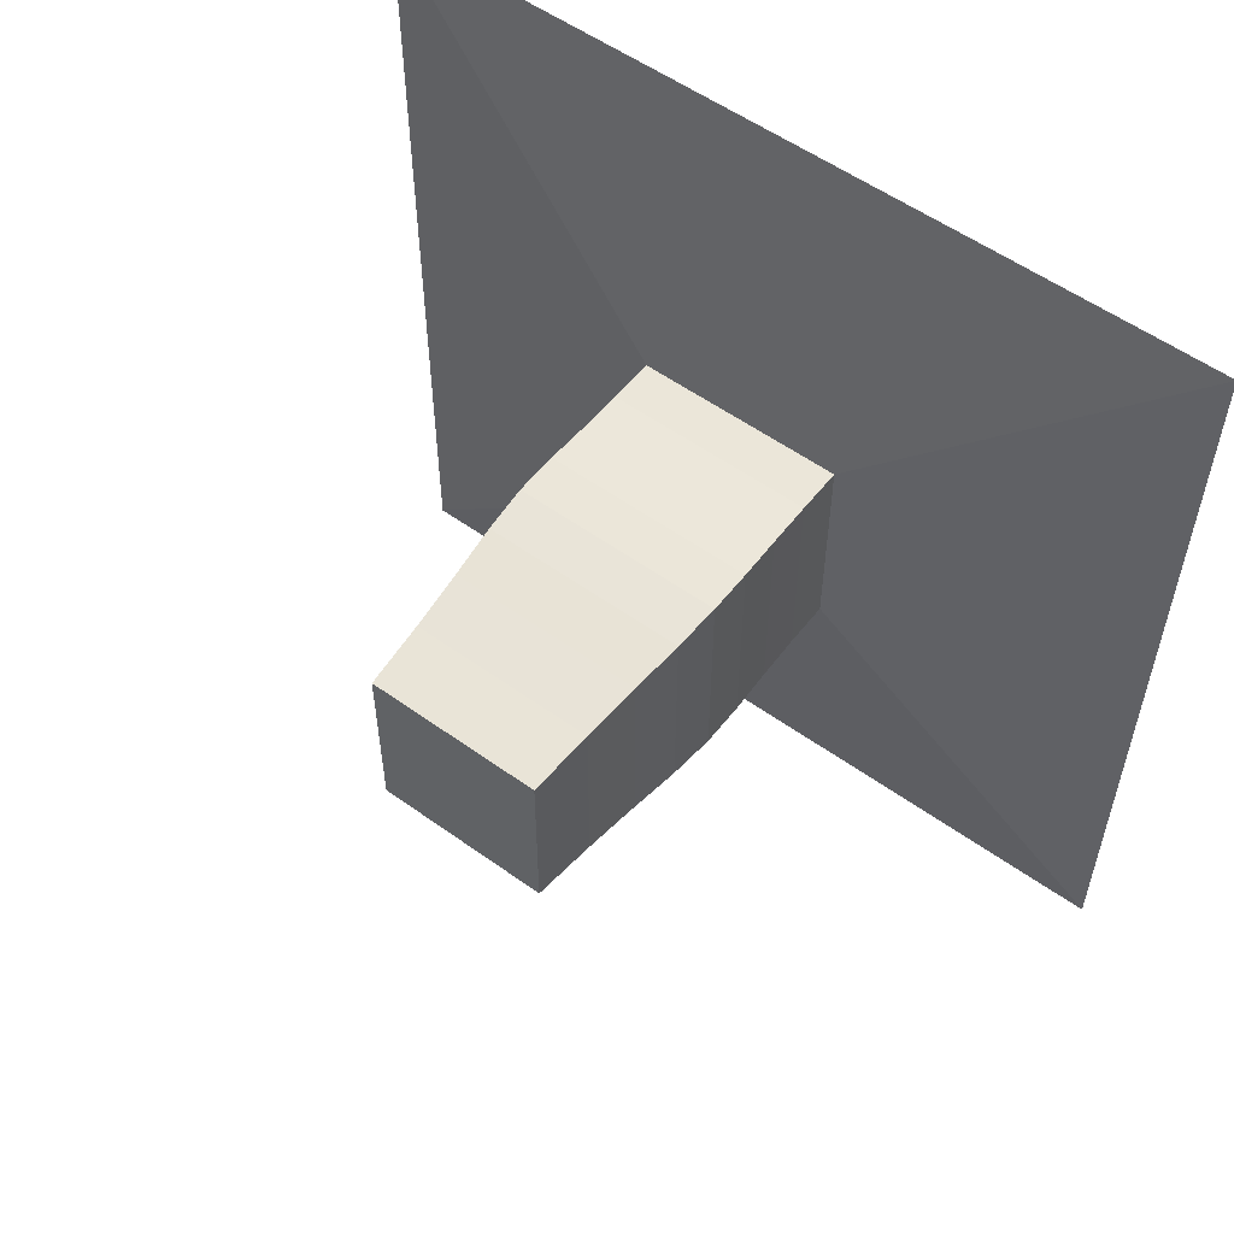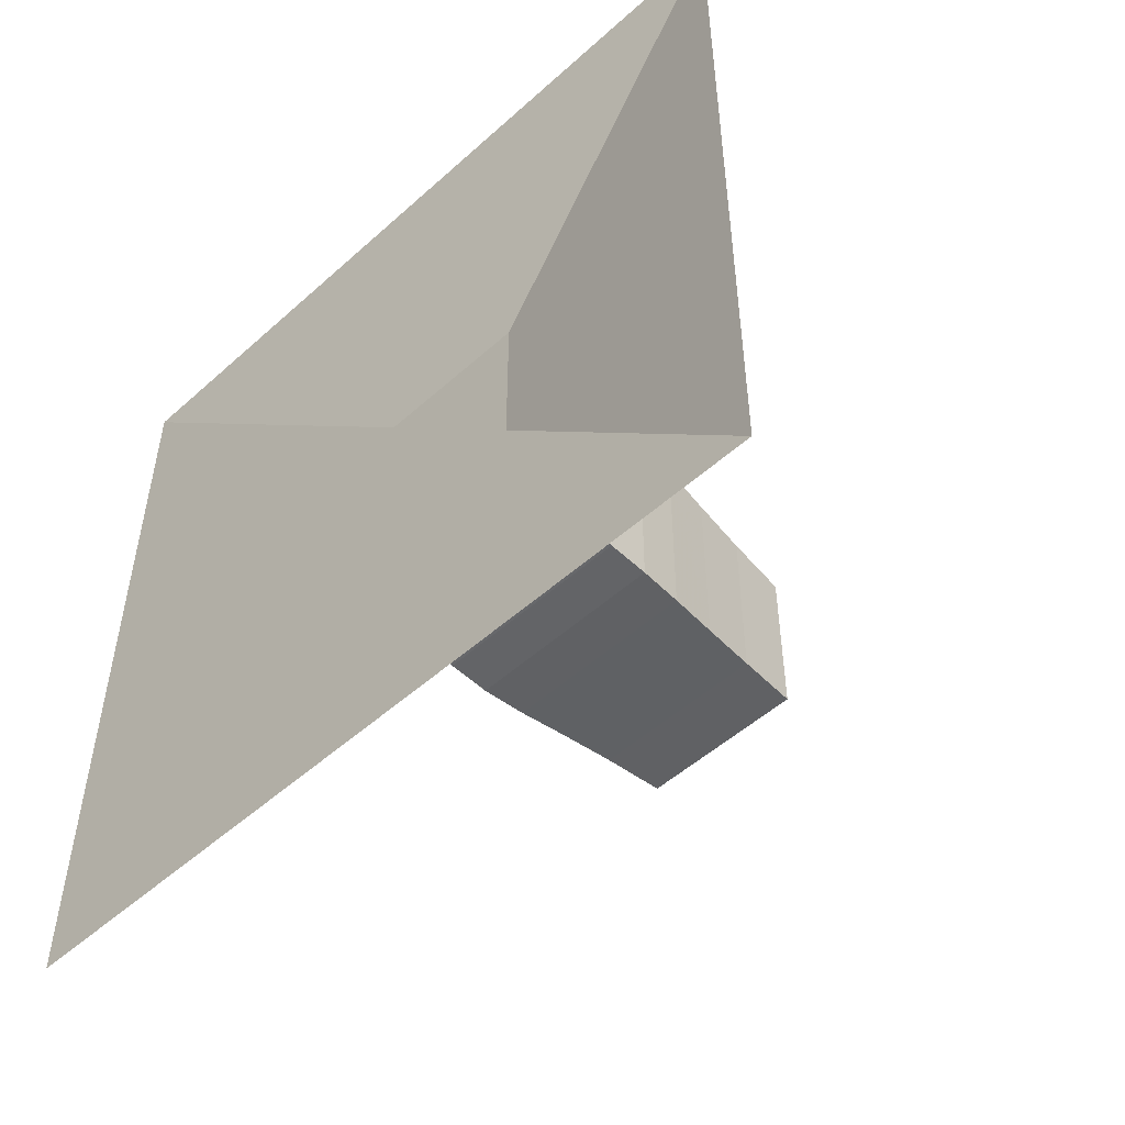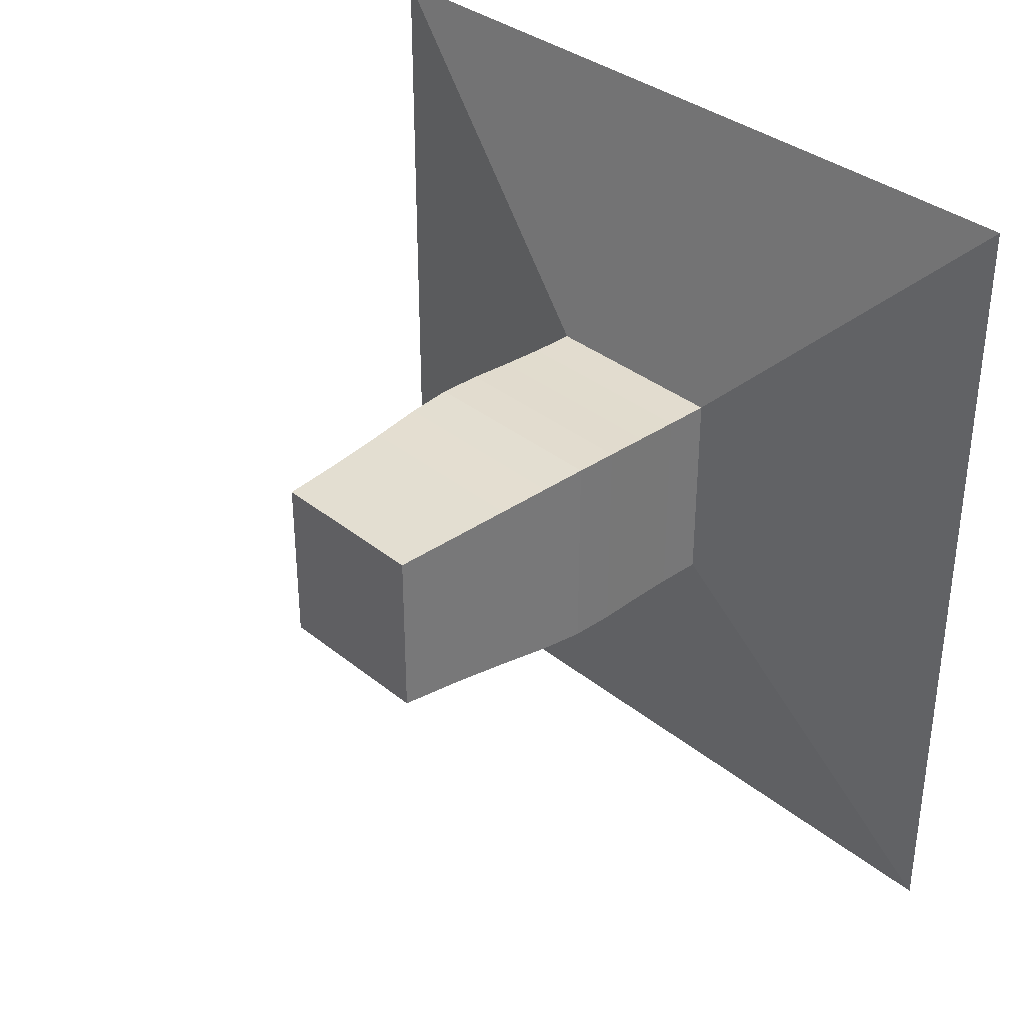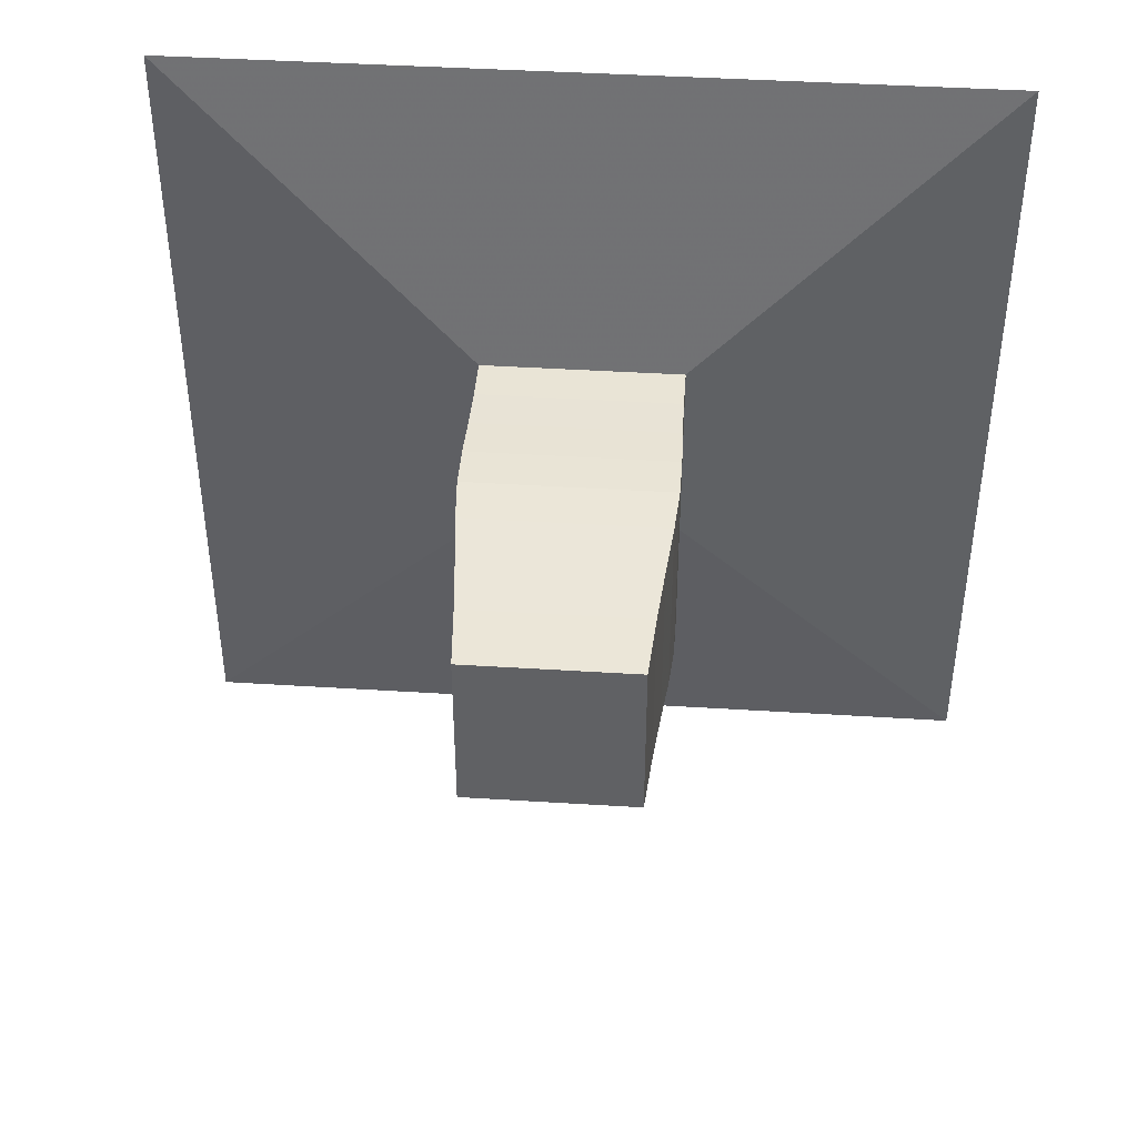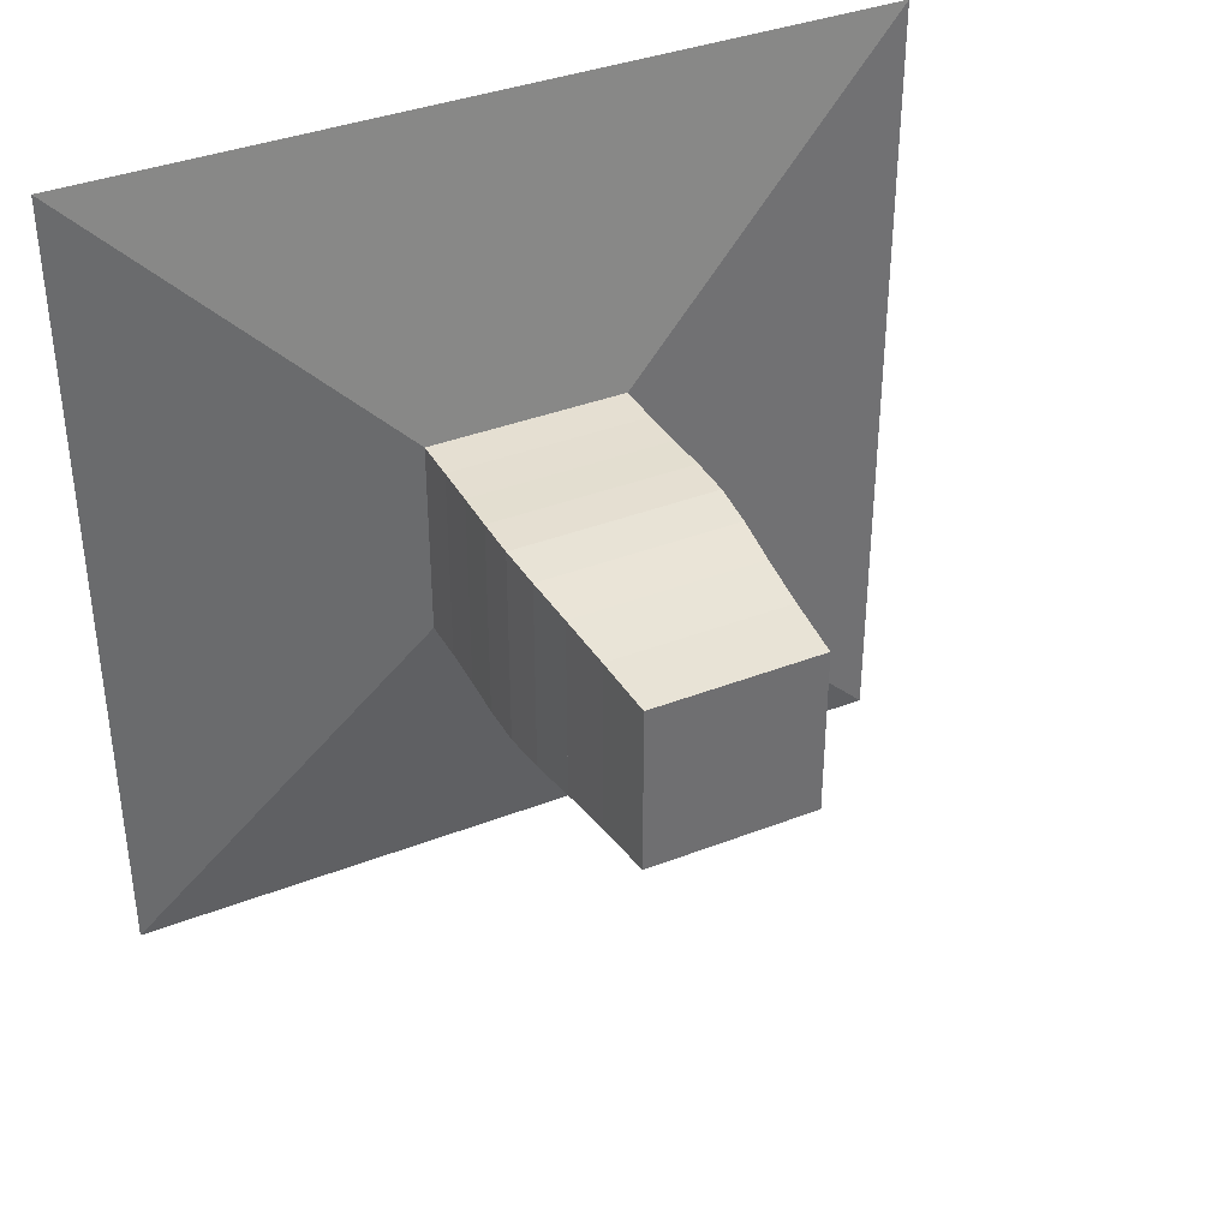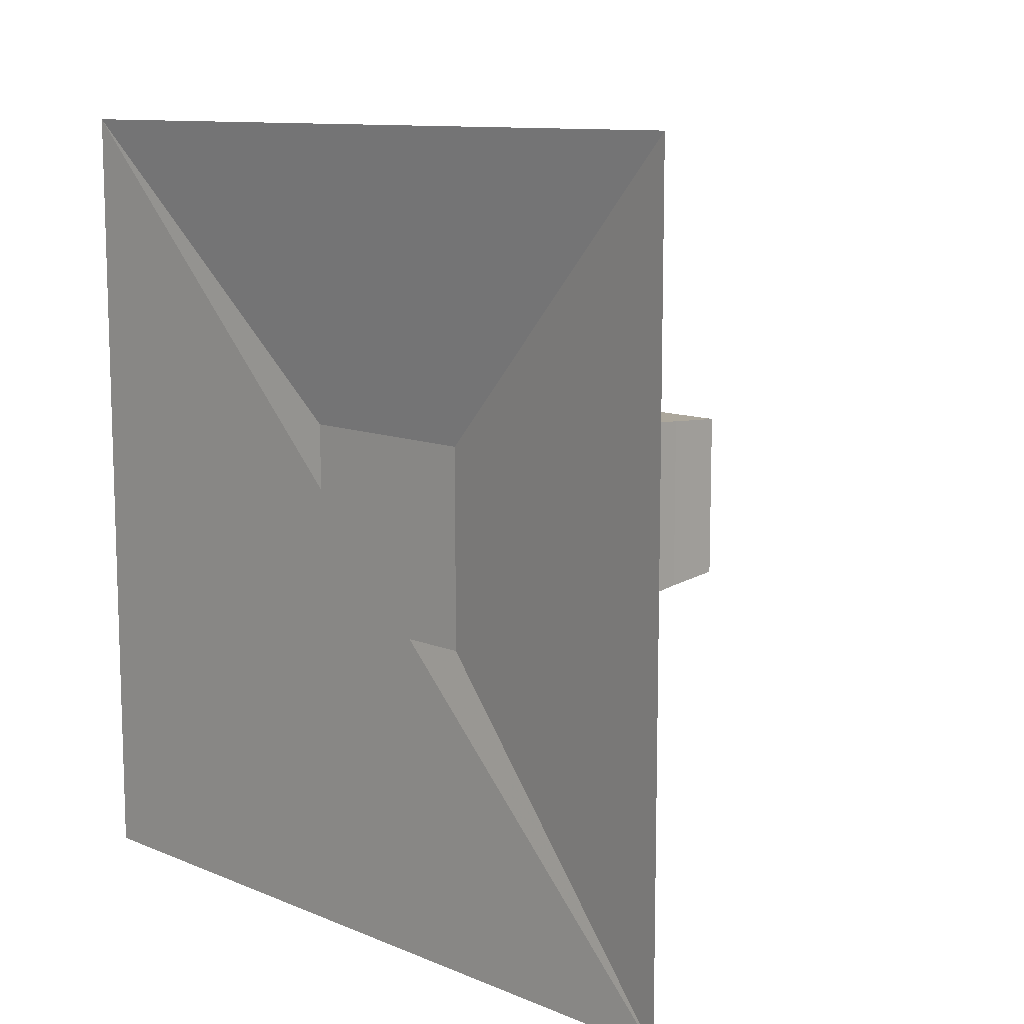
<metadata>
{"format":"obj","ext":"obj","renderer":"f3d","projection":"perspective","resolution":1024,"background":"white","views":[{"elev":55.3,"azim":127.2,"up":"+Y"},{"elev":-51.3,"azim":-45.8,"up":"+Y"},{"elev":34.6,"azim":137.2,"up":"+Y"},{"elev":42.6,"azim":94.3,"up":"+Z"},{"elev":37.4,"azim":63.5,"up":"+Y"},{"elev":10.8,"azim":-44.5,"up":"+Y"}]}
</metadata>
<code>
v 0 -1 -1
v 0 -1 1
v 0 1 1
v 0 1 -1
v 0.1119 -0.2491 -0.2491
v 0.1119 -0.2491 0.2491
v 0.1119 0.2491 0.2491
v 0.1119 0.2491 -0.2491
v 0.2239 -0.2491 -0.2491
v 0.2239 -0.2491 0.2491
v 0.2239 0.2491 0.2491
v 0.2239 0.2491 -0.2491
v 0.3341 -0.251 -0.251
v 0.3341 -0.251 0.251
v 0.3341 0.251 0.251
v 0.3341 0.251 -0.251
v 0.4417 -0.254 -0.254
v 0.4417 -0.254 0.254
v 0.4417 0.254 0.254
v 0.4417 0.254 -0.254
v 0.5494 -0.2539 -0.2539
v 0.5494 -0.2539 0.2539
v 0.5494 0.2539 0.2539
v 0.5494 0.2539 -0.2539
v 0.664 -0.2462 -0.2462
v 0.664 -0.2462 0.2462
v 0.664 0.2462 0.2462
v 0.664 0.2462 -0.2462
v 0.7915 -0.2334 -0.2334
v 0.7915 -0.2334 0.2334
v 0.7915 0.2334 0.2334
v 0.7915 0.2334 -0.2334
v 0.9339 -0.2208 -0.2208
v 0.9339 -0.2208 0.2208
v 0.9339 0.2208 0.2208
v 0.9339 0.2208 -0.2208
v 1.092 -0.2095 -0.2095
v 1.092 -0.2095 0.2095
v 1.092 0.2095 0.2095
v 1.092 0.2095 -0.2095
f 1 2 4 5
f 5 6 7 8
f 5 6 2 1
f 6 7 3 2
f 7 8 4 3
f 8 5 1 4
f 9 10 11 12
f 9 10 6 5
f 10 11 7 6
f 11 12 8 7
f 12 9 5 8
f 13 14 15 16
f 13 14 10 9
f 14 15 11 10
f 15 16 12 11
f 16 13 9 12
f 17 18 19 20
f 17 18 14 13
f 18 19 15 14
f 19 20 16 15
f 20 17 13 16
f 21 22 23 24
f 21 22 18 17
f 22 23 19 18
f 23 24 20 19
f 24 21 17 20
f 25 26 27 28
f 25 26 22 21
f 26 27 23 22
f 27 28 24 23
f 28 25 21 24
f 29 30 31 32
f 29 30 26 25
f 30 31 27 26
f 31 32 28 27
f 32 29 25 28
f 33 34 35 36
f 33 34 30 29
f 34 35 31 30
f 35 36 32 31
f 36 33 29 32
f 37 38 39 40
f 37 38 34 33
f 38 39 35 34
f 39 40 36 35
f 40 37 33 36

</code>
